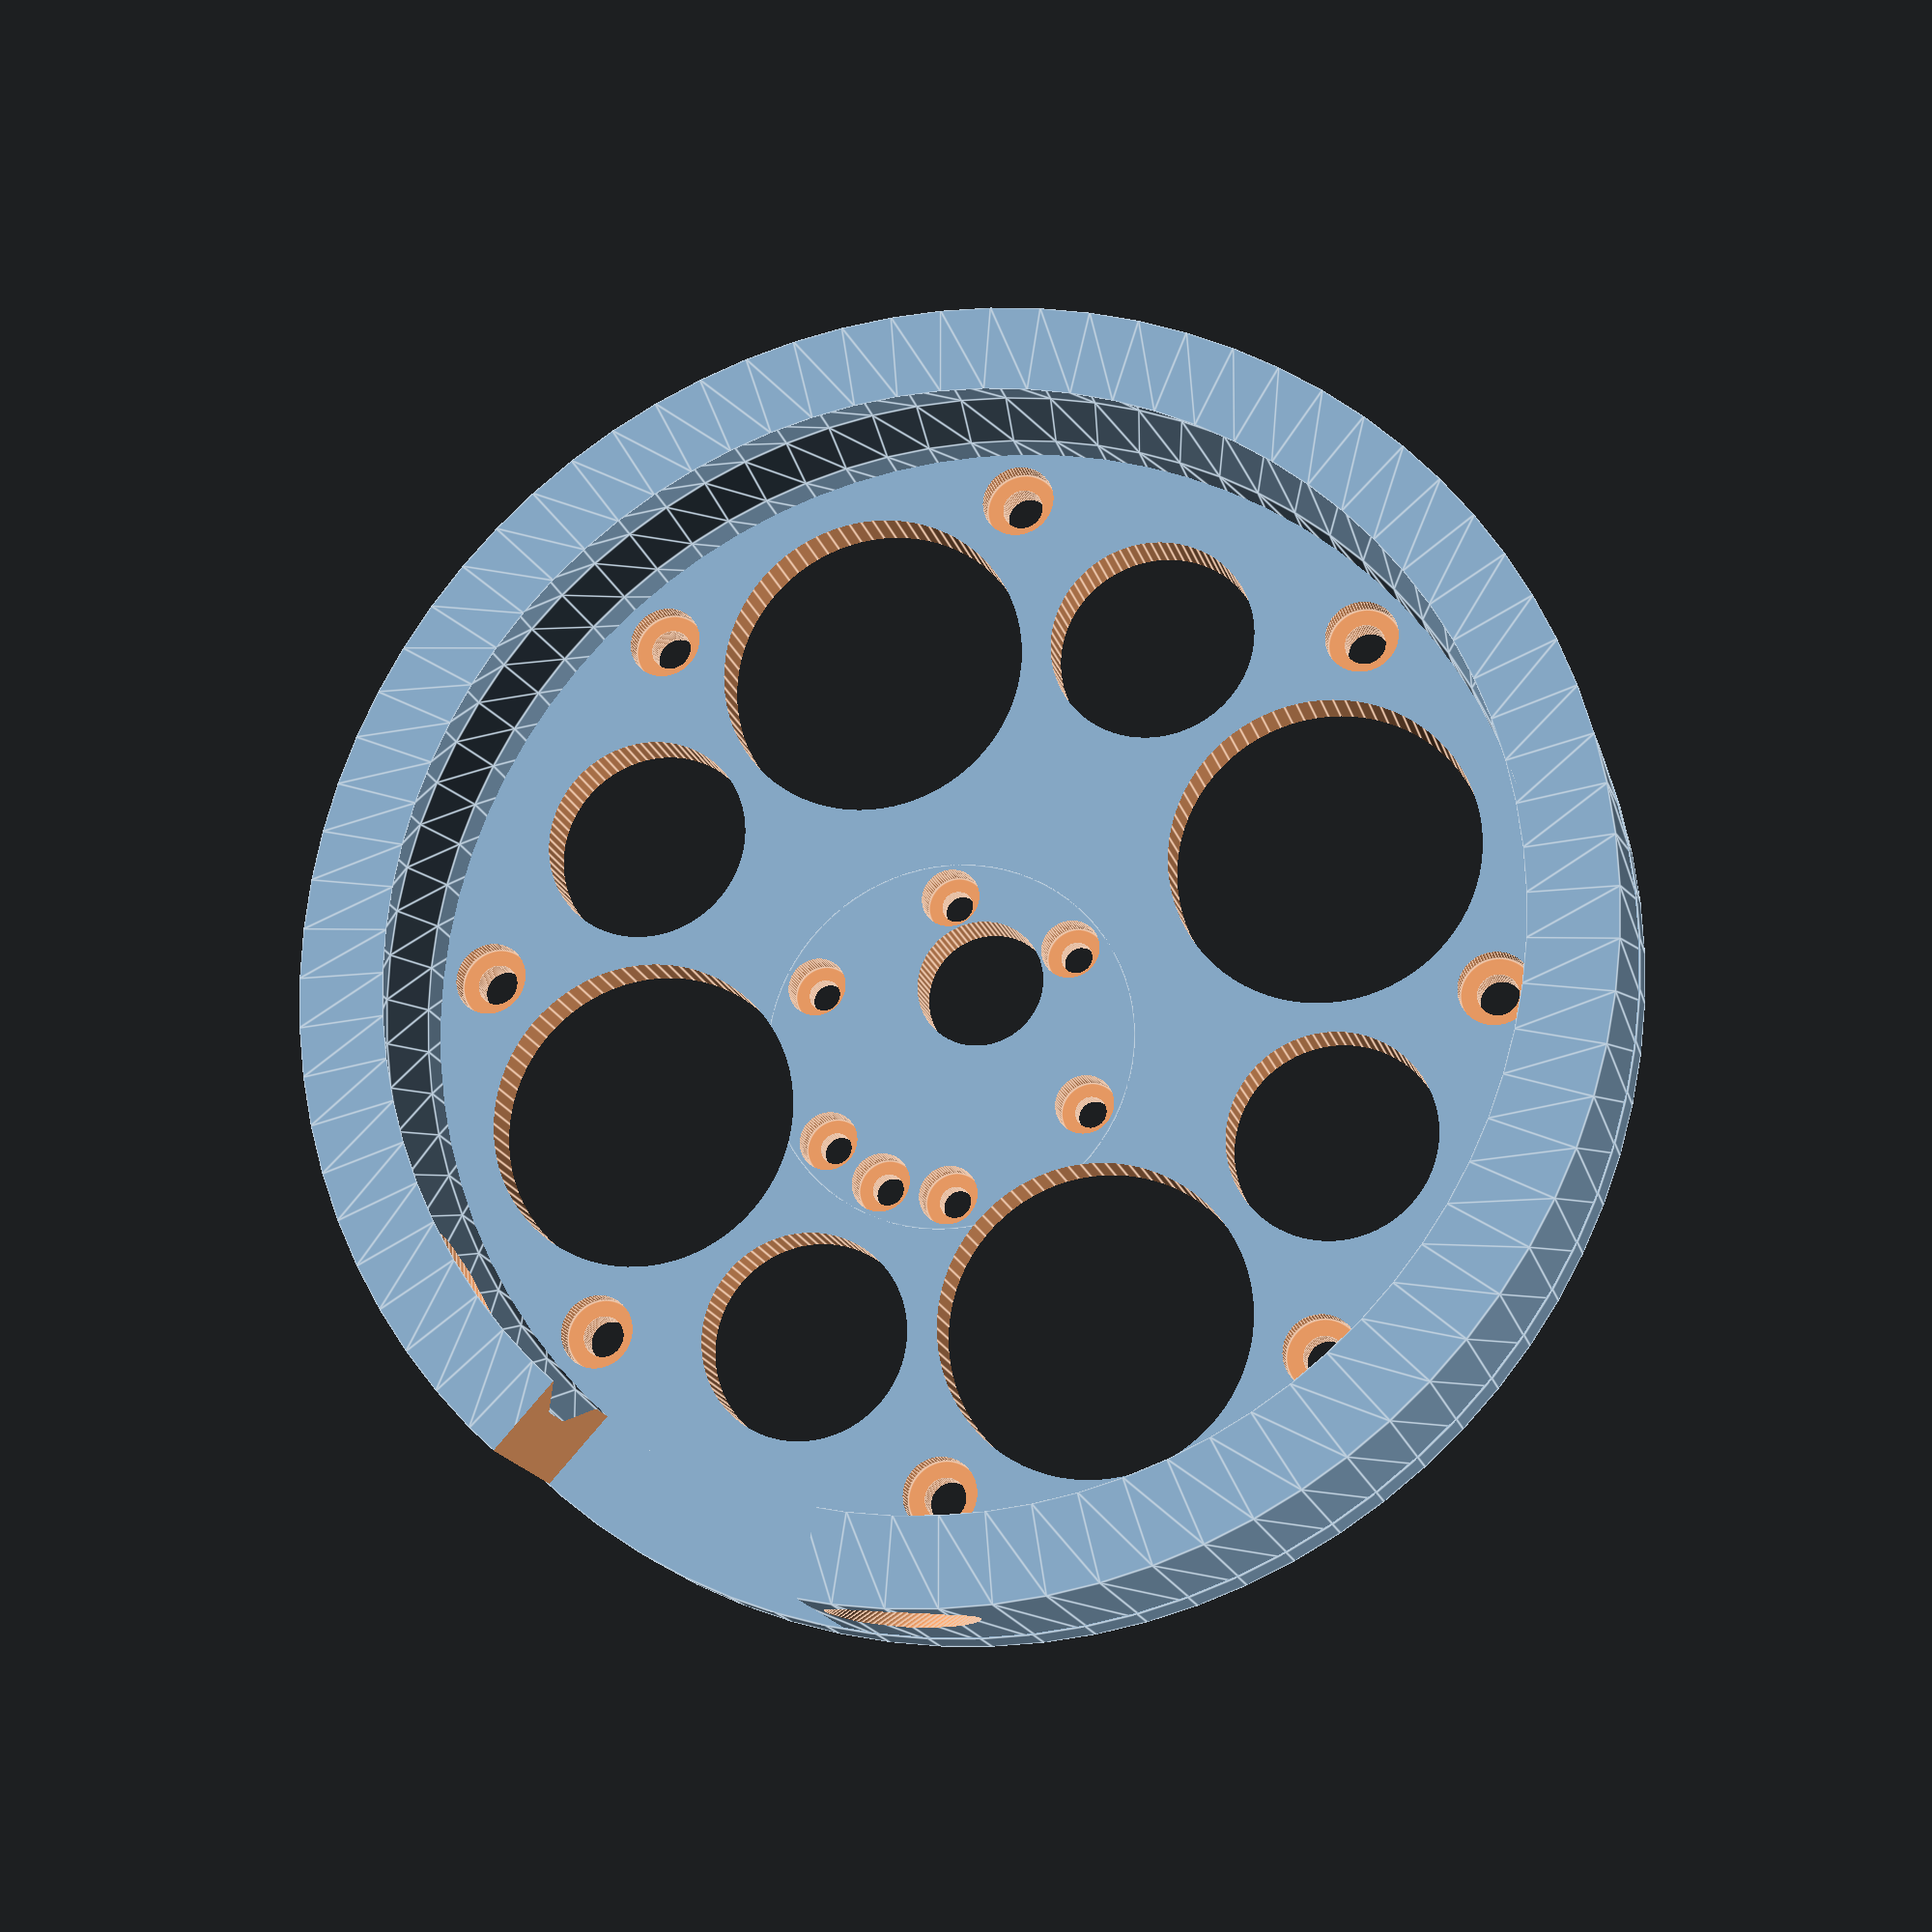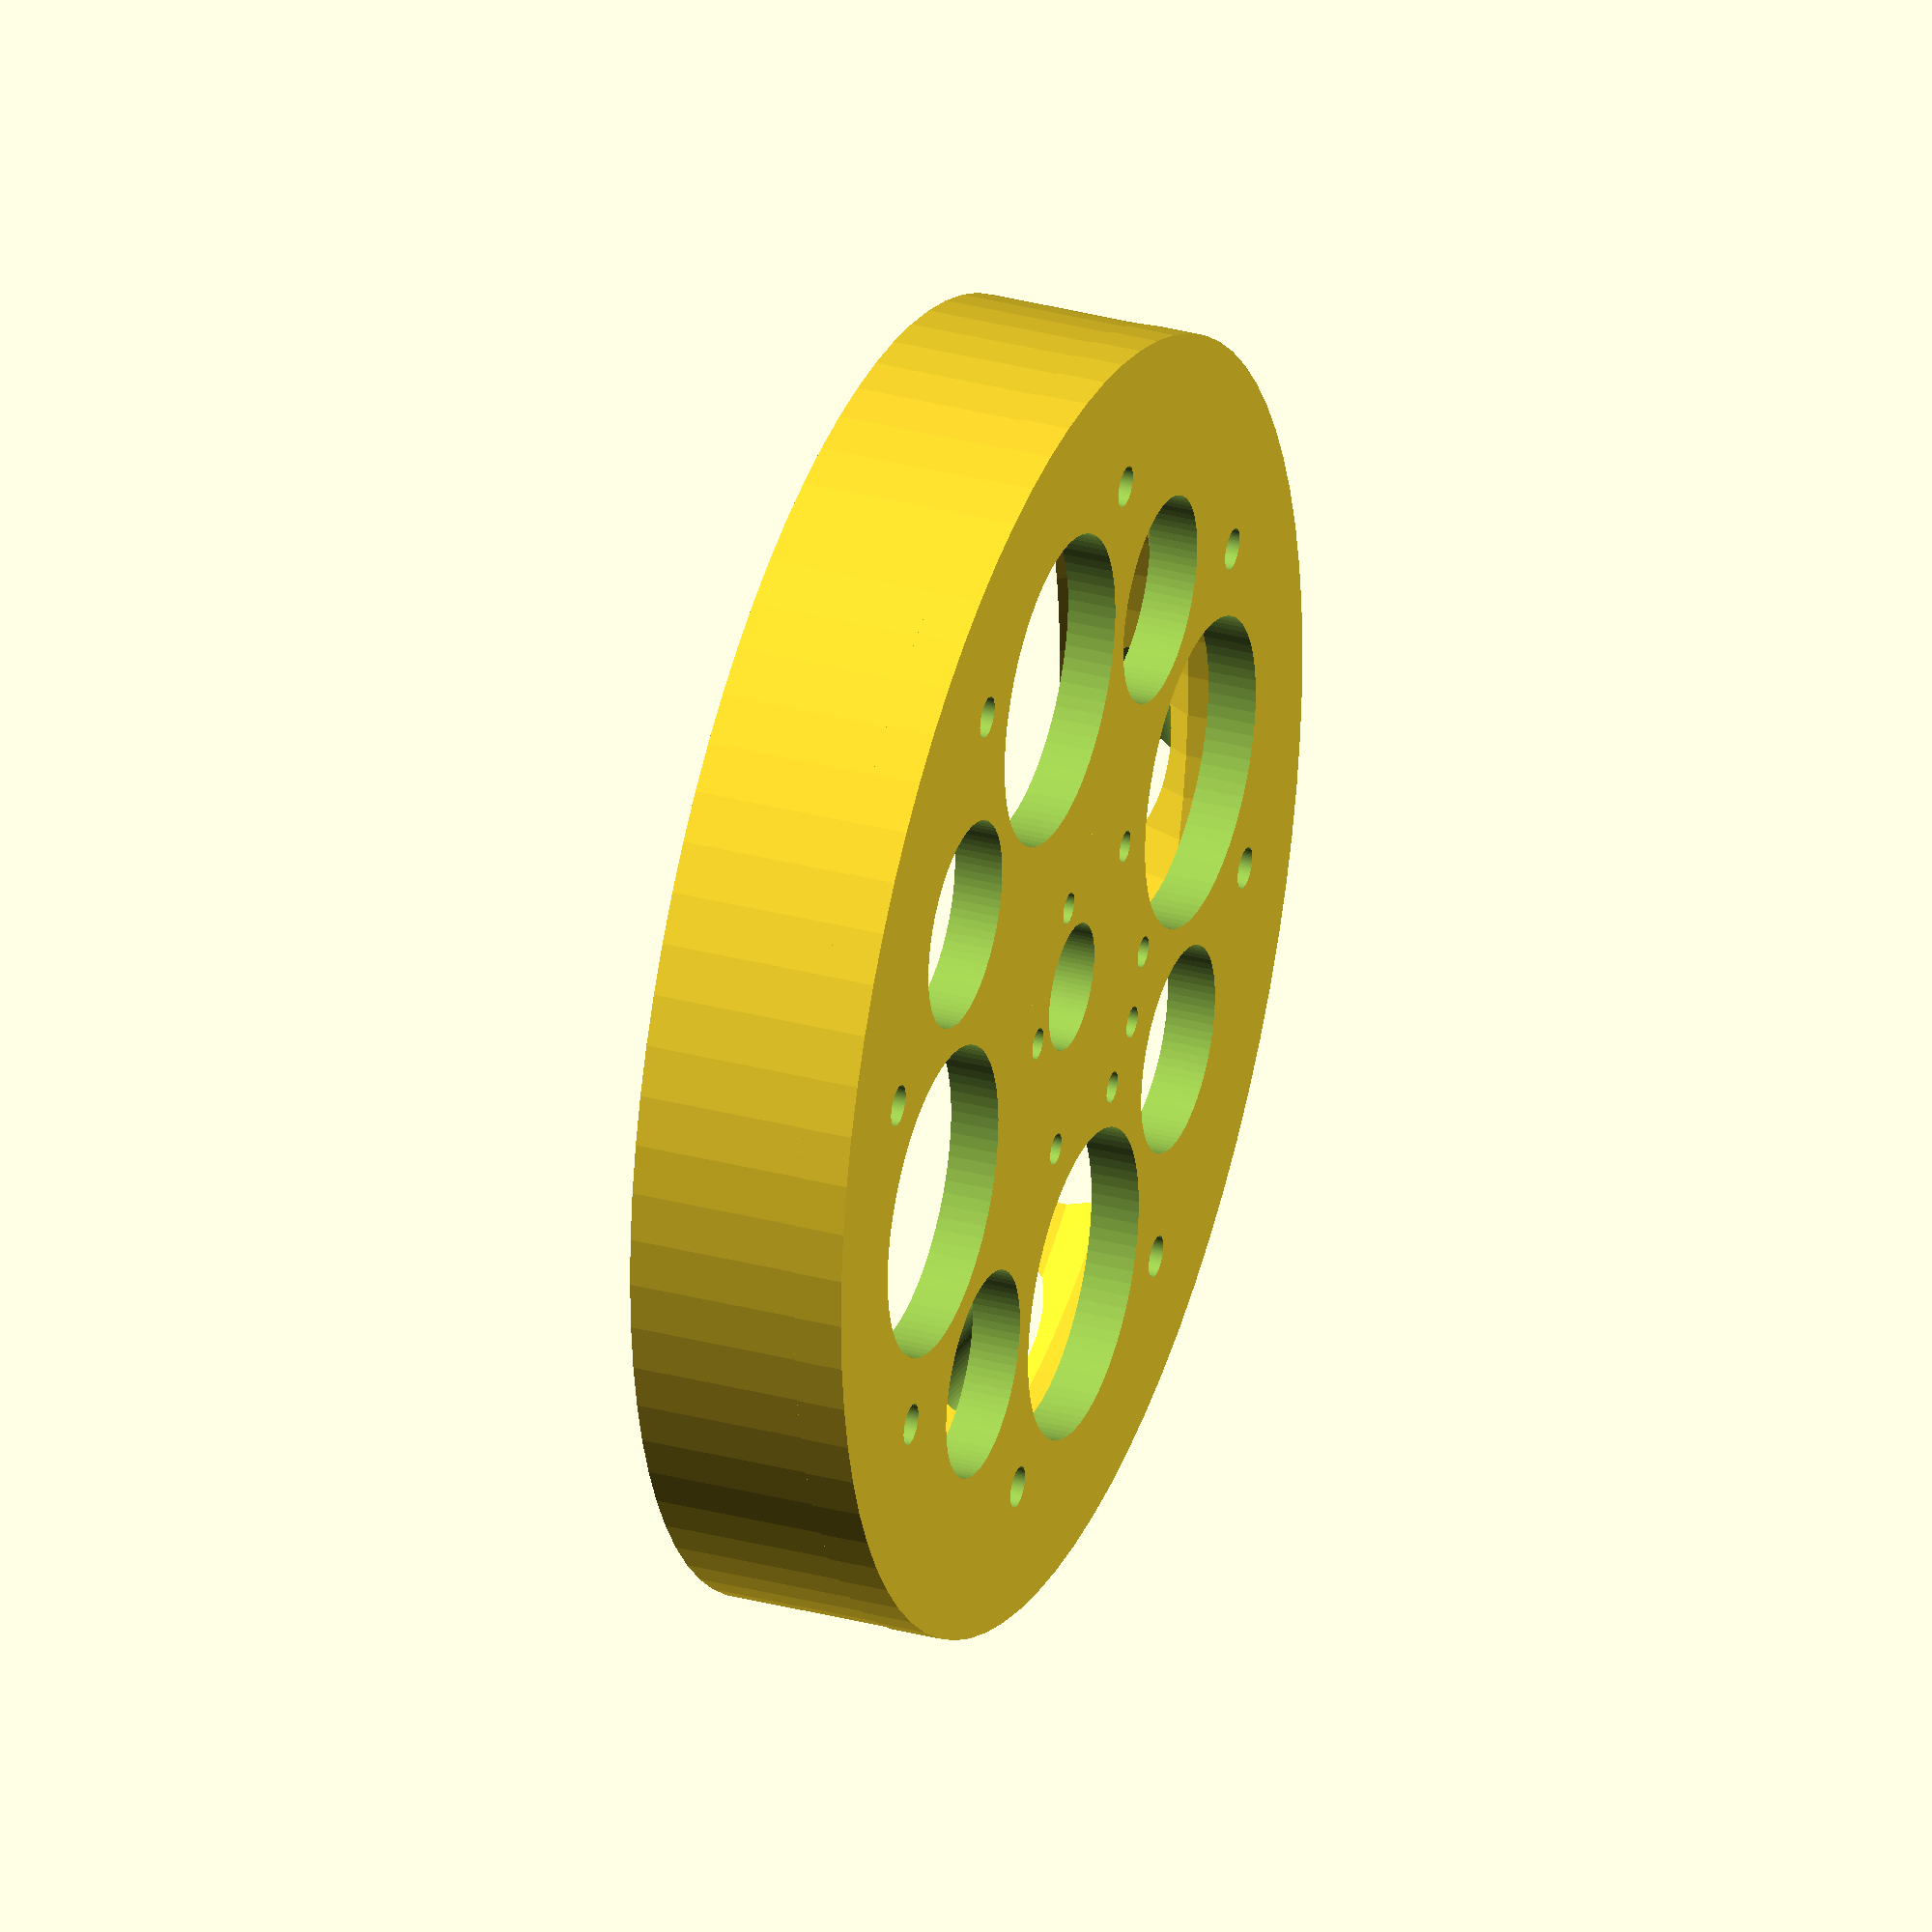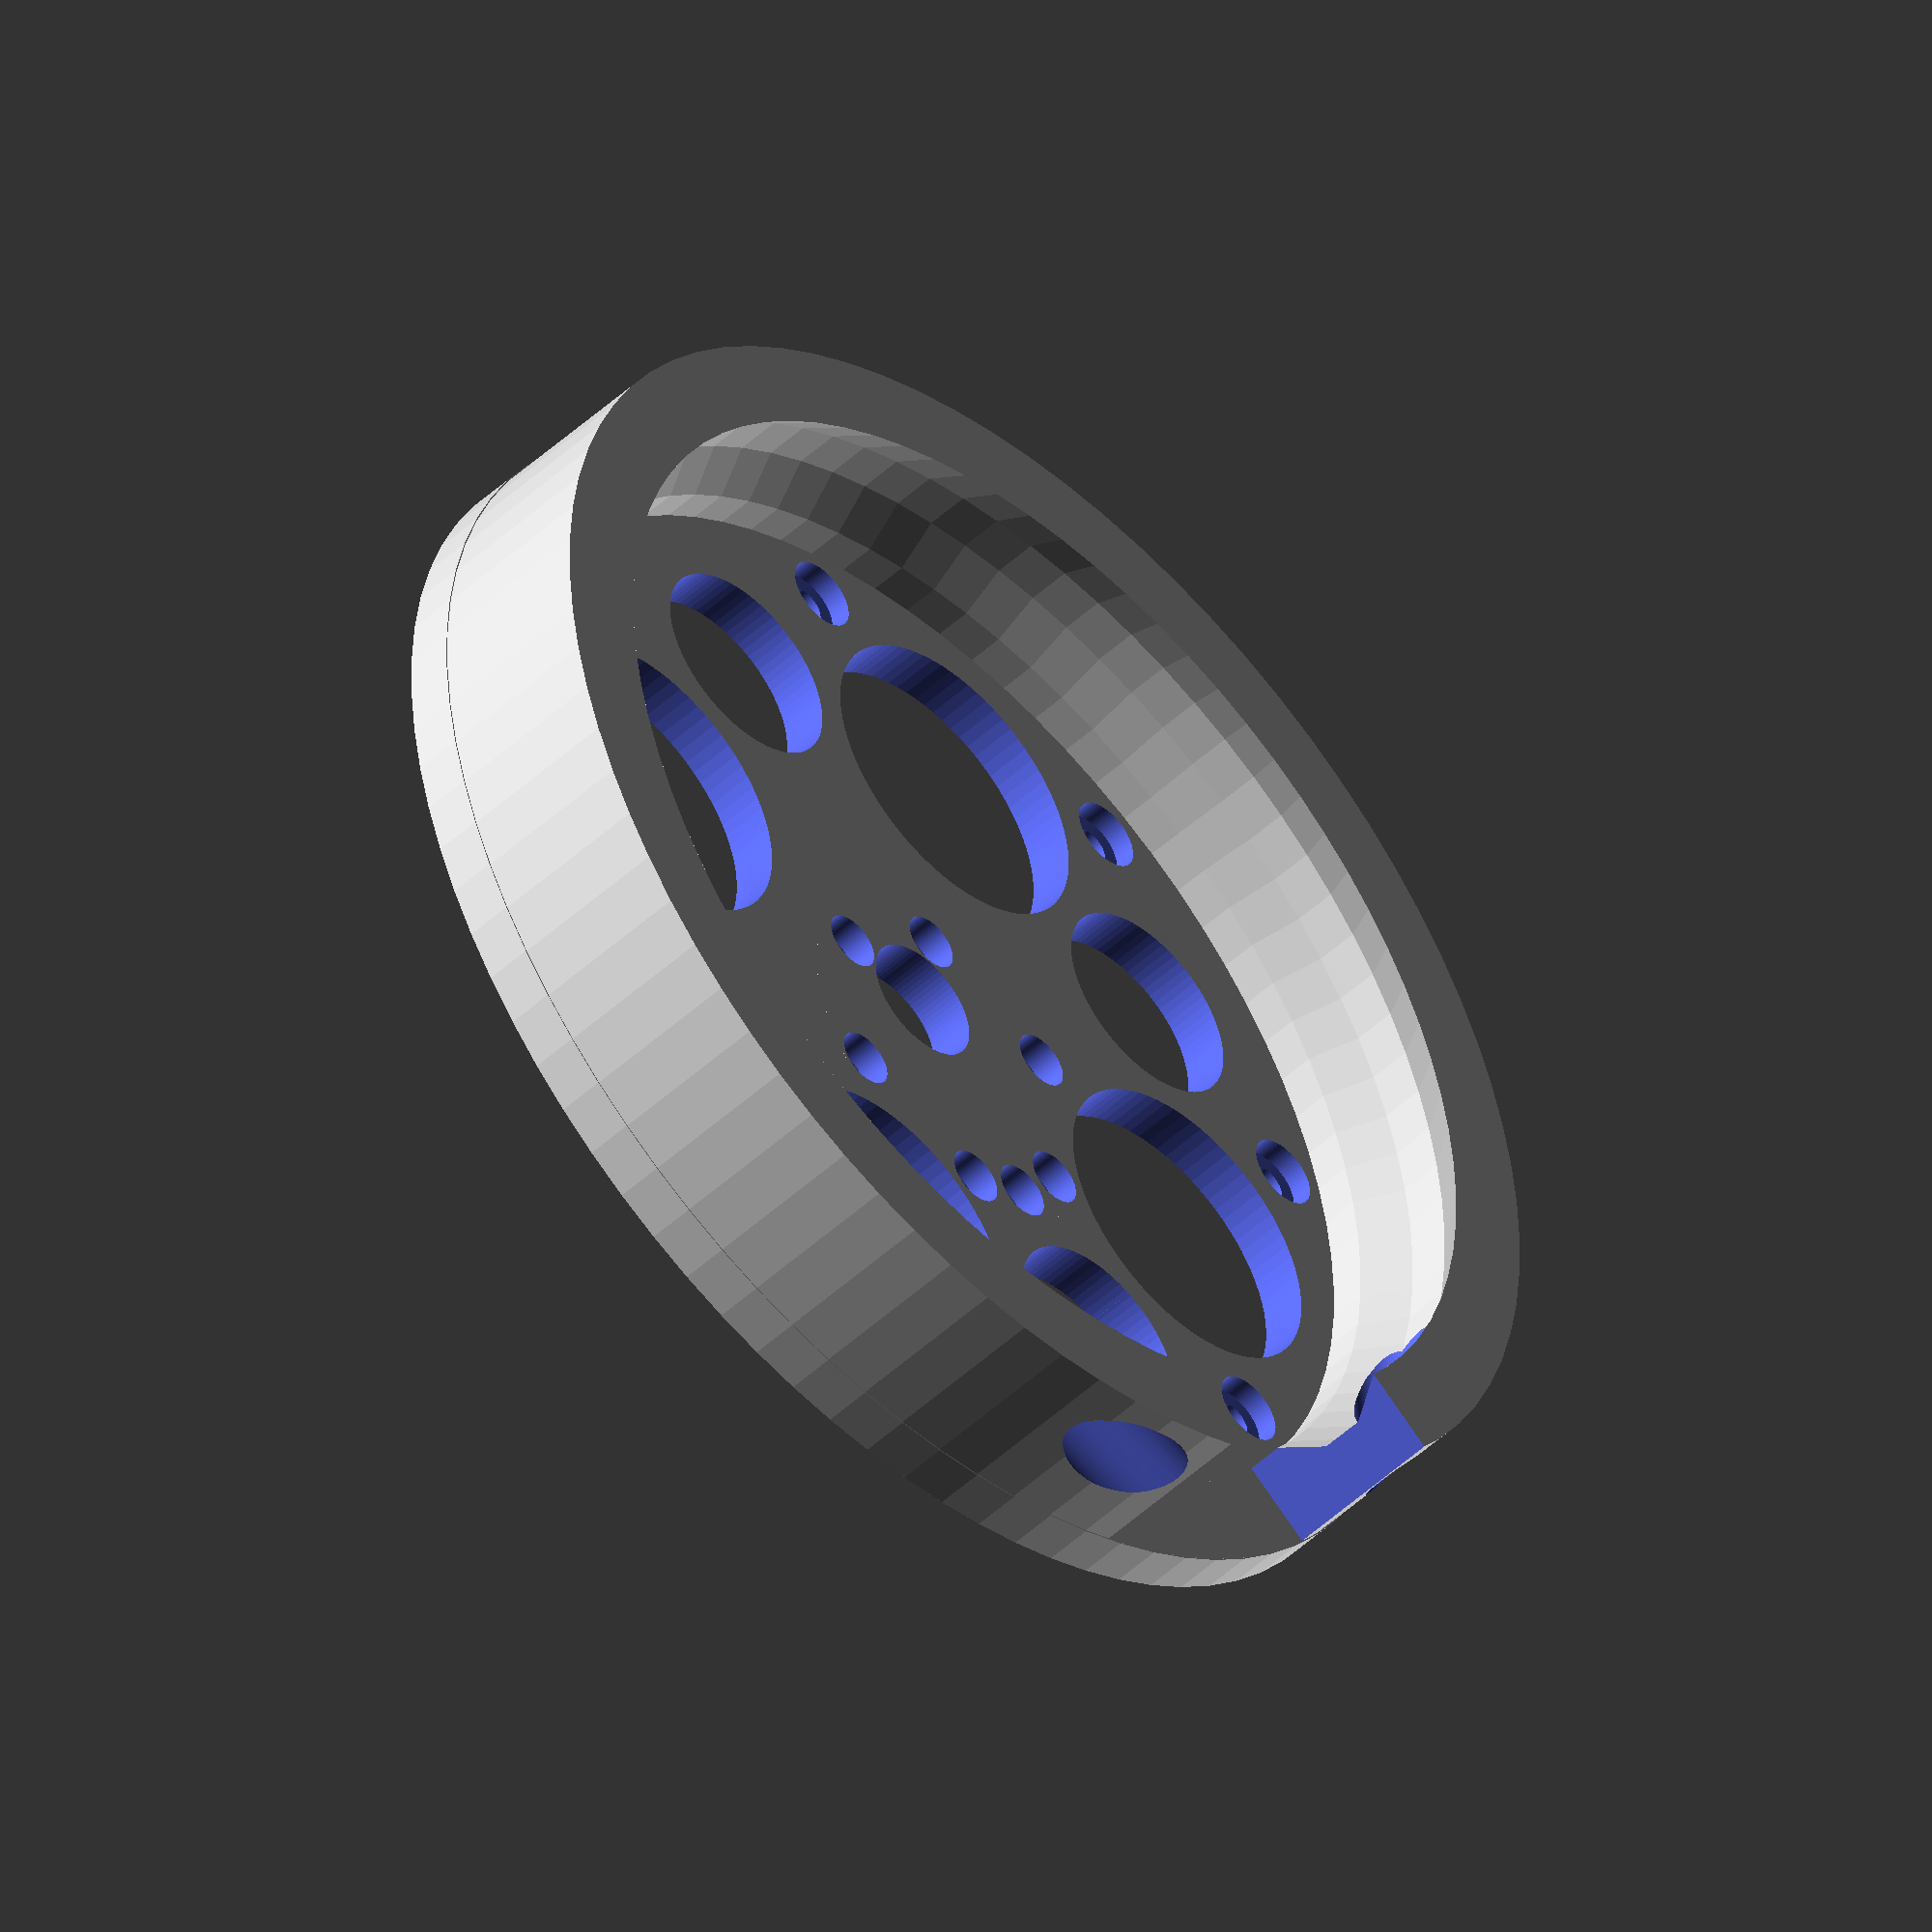
<openscad>
tube_dia = 8.5;
pump_wall = 6;
pump_dia = 120;
pump_h = 1.6*tube_dia;

rotor_plate_h = 6;

n_rollers = 3;

// 606 bearing
bearing_outer_dia = 22;
bearing_inner_dia = 8 - 0.25;
bearing_h = 7;

m3_dia = 3.2;
m3_head_h = 3.1;
m3_head_dia = 6;
m4_dia = 4.2;
m4_head_h = 4.5; // liberally
m4_head_dia = 7.5;
m4_nut_width = 7.2;
m4_nut_thickness = 3.4;

runway_h = 0.3*bearing_h+rotor_plate_h;

delta = 0.05;

module wall_cross_section() {
    translate([pump_dia/2,0]) {
        translate([0,runway_h])
        polygon([
                [-tube_dia/3,0],
                [pump_wall,0],
                [pump_wall, pump_h],
                [-tube_dia/3, pump_h],
                [0, 2*pump_h/3],
                [0, 1*pump_h/3],
                [-tube_dia/3,0],
                ]);
        translate([-tube_dia/3,0])
        square([pump_wall + tube_dia/3, runway_h]);
    }
}

module countersunk_m4(h=40) {
    union() {
        cylinder(r=m4_dia/2, h=h);
        translate([0,0,-h])
        cylinder(r=m4_head_dia/2, h=h+delta);
    }
}

module pump_base() {
    base_h = 5;
    base_dia = pump_dia+tube_dia/2+2*pump_wall - 4;
    opening_angle=30;
    union() {
        // plate
        translate([0,0,-base_h/2])
        difference() {
            translate([0,0,-base_h])
            union() {
                cylinder(r=base_dia/2, h=base_h);
                translate([7,0,0])
                cylinder(r=38/2, h=base_h);
            }

            // Large cutouts
            for (theta=[45:90:360])
            rotate(theta)
            translate([0.28*base_dia,0,0])
            cylinder(r=0.12*base_dia, h=3*base_h, center=true);

            // Small cutouts
            for (theta=[0:90:360])
            rotate(theta)
            translate([0.3*base_dia,0,0])
            cylinder(r=0.08*base_dia, h=3*base_h, center=true);

            // Shaft hole
            cylinder(r=13/2, h=10*base_h, center=true);
            translate([7,0,0]) {
                for (theta = [-90,90,0, 26.6,-26.6,180-26.6,180+26.6])
                rotate(theta)
                translate([31/2, 0, 0]) {
                    cylinder(r=m3_dia/2, h=10*base_h, center=true);
                    cylinder(r=m3_head_dia/2, h=2*m3_head_h, center=true);
                }
            }

            // Screw holes
            for (theta = [360/16:360/8:360]) {
                rotate(theta)
                translate([pump_dia/2 - 8, 0, -m4_head_h/2])
                mirror([0,0,-1])
                countersunk_m4();
            }
        }

        // wall
        difference() {
            translate([0,0,-pump_h/2])
            rotate_extrude()
            wall_cross_section();

            // Cut out opening
            linear_extrude(h=2*pump_h, center=true) {
                scale(2*pump_dia)
                polygon(points=[
                        [0,0],
                        [cos(-opening_angle/2), sin(-opening_angle/2)],
                        [cos(opening_angle/2), sin(opening_angle/2)],
                        [0,0]]);
            }

            // Tubing exit holes
            for (y = [0,1])
            mirror([0,y,0])
            translate([
                    pump_dia/2*cos(-opening_angle/2-15),
                    pump_dia/2*sin(-opening_angle/2-15),
                    runway_h
                ])
            rotate([0,90,30])
            cylinder(r=1.1*tube_dia/2, h=40, center=true);
        }
    }
}

module bearing() {
    difference() {
        cylinder(r=bearing_outer_dia/2, h=bearing_h);
        translate([0,0,-bearing_h/2])
        cylinder(r=bearing_inner_dia/2, h=2*bearing_h);
    }
}

// M4 setscrew
// nut catch centered at origin, extending h in +z
// bolt extending lp in +x direction, lm in -x direction
module setscrew(lm, lp, h) {
    translate([0, -m4_nut_width/2, -m4_nut_width/2])
    cube([m4_nut_thickness, m4_nut_width, h + m4_nut_width/2]);

    rotate([0, 90, 0])
    translate([0, 0, -lm])
    cylinder(r=m4_dia/2, h=lp+lm);
}

module rotor(include_bearings = false) {
    rotor_dia = pump_dia - bearing_outer_dia+2;
    union() {
        color("steelblue")
        difference() {
            union() {
                cylinder(r=rotor_dia/2 + bearing_inner_dia/2, h=rotor_plate_h, $fn=4*$fn);
                cylinder(r=10, h=rotor_plate_h+10);
            }
            
            // Cut outs
            for (theta = [360/n_rollers/2:360/n_rollers:360])
            rotate(theta)
            translate([0.3*rotor_dia, 0, -rotor_plate_h])
            cylinder(r=20, h=3*rotor_plate_h);

            // Small cut outs
            for (theta = [0:360/n_rollers:360])
            rotate(theta)
            translate([0.3*rotor_dia, 0, -rotor_plate_h])
            cylinder(r=8, h=3*rotor_plate_h);

            // Bearing mounting holes
            translate([0, 0, -delta])
            for (theta = [0:360/n_rollers:360])
            rotate(theta-22)
            for (phi = [0:8:40])
            rotate(phi)
            translate([-phi/16, 0, 0])
            translate([rotor_dia/2 - 1, 0, m4_head_h])
            for (i = [0:1]) {
                translate([-5*i, 0, 0])
                countersunk_m4();
            }

            // Shaft
            cylinder(r=6.2/2, h=50, center=true);

            // Set screw for shaft
            rotate(180)
            translate([5, 0, 5])
            setscrew(lm=15, lp=20, h=20);
        }
            
        if (include_bearings)
        rotate(-14)
        for (theta = [0:360/n_rollers:360])
        rotate(theta)
        translate([rotor_dia/2 - 2, 0, rotor_plate_h + 0.5]) {
                color("brown") bearing();
                bearing_pin();
        }
    }
}

module bearing_pin() {
    difference() {
        union() {
            cylinder(r=bearing_inner_dia/2, h=1.5*bearing_h, $fn=2*$fn);

            translate([0, 0, 1.1*bearing_h])
            cylinder(r=bearing_inner_dia/2+1.5, h=5, $fn=2*$fn);
        }

        // Screw hole
        cylinder(r=m4_dia/2+0.1, h=6*bearing_h, center=true, $fn=2*$fn);

        // Nut trap
        translate([0,0,2*bearing_h])
        linear_extrude(height=2*3, center=true)
        circle(r=m4_nut_width/2, $fn=6);
    }
}

module motor() {
    color("red")
    translate([0,0,-pump_h/2])
    cylinder(r=6/2, h=15);
}

module mockup() {
    union() {
        pump_base($fn=30);

        if (true)
        rotate(720*$t)
        translate([0,0,-2])
        rotor(true);

        motor();
    }
}

module print_plate_1() {
    union() {
        rotor(false, $fn=48);

        for (theta = [-15:15:15])
        rotate(theta)
        translate([0.6*pump_dia,0,0])
        mirror([0,0,180])
        bearing_pin();
    }
}

module print_plate_2() {
    union() {
        pump_base($fn=80);
    }
}

//mockup();
//print_plate_1();
print_plate_2();
//rotor(false, $fn=48);
</openscad>
<views>
elev=196.9 azim=297.0 roll=166.7 proj=p view=edges
elev=327.7 azim=140.2 roll=110.3 proj=o view=solid
elev=228.8 azim=231.9 roll=224.3 proj=o view=solid
</views>
